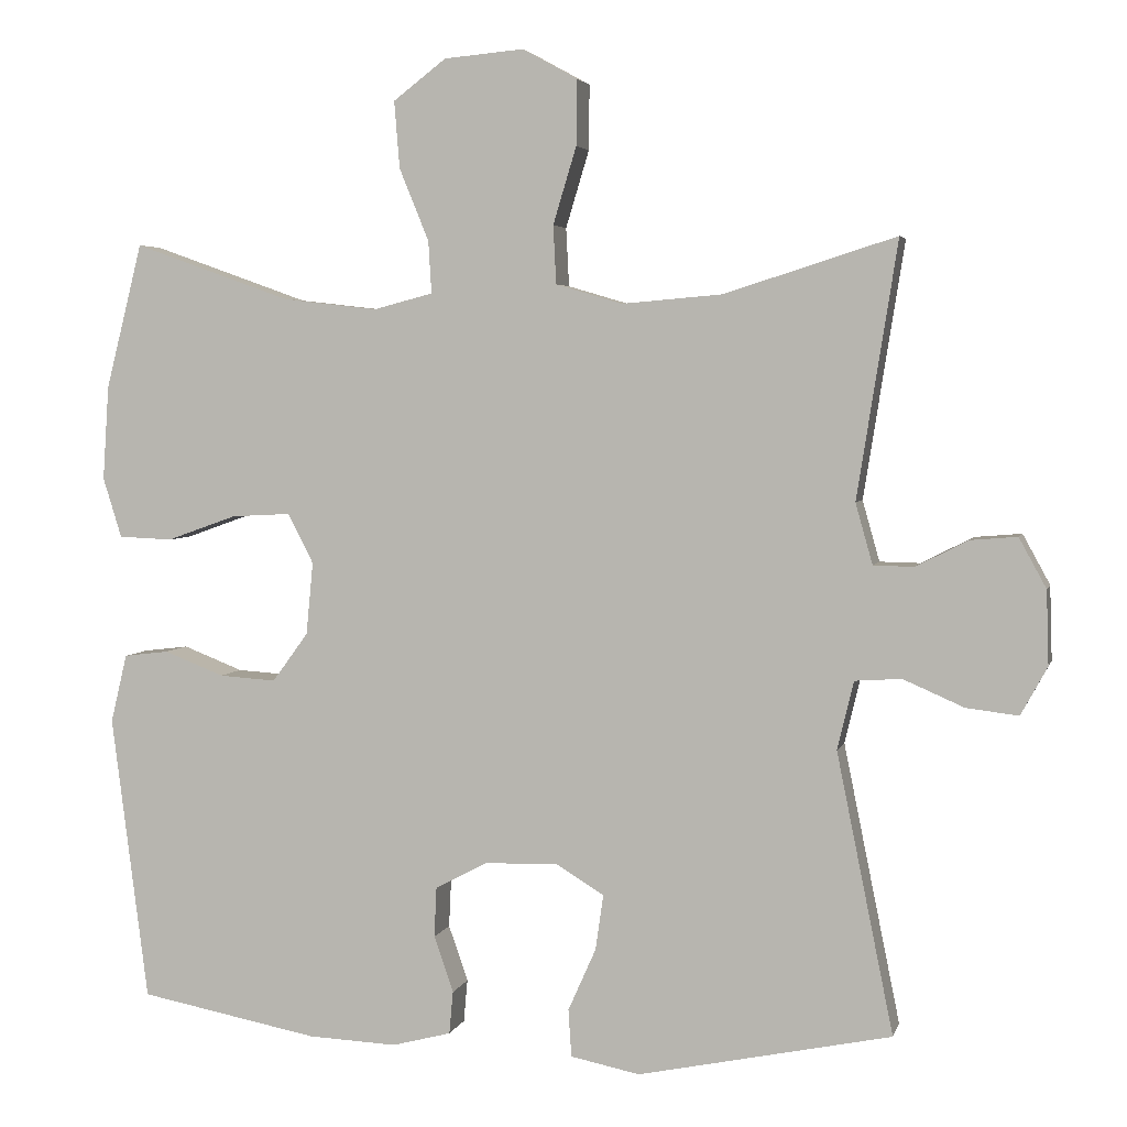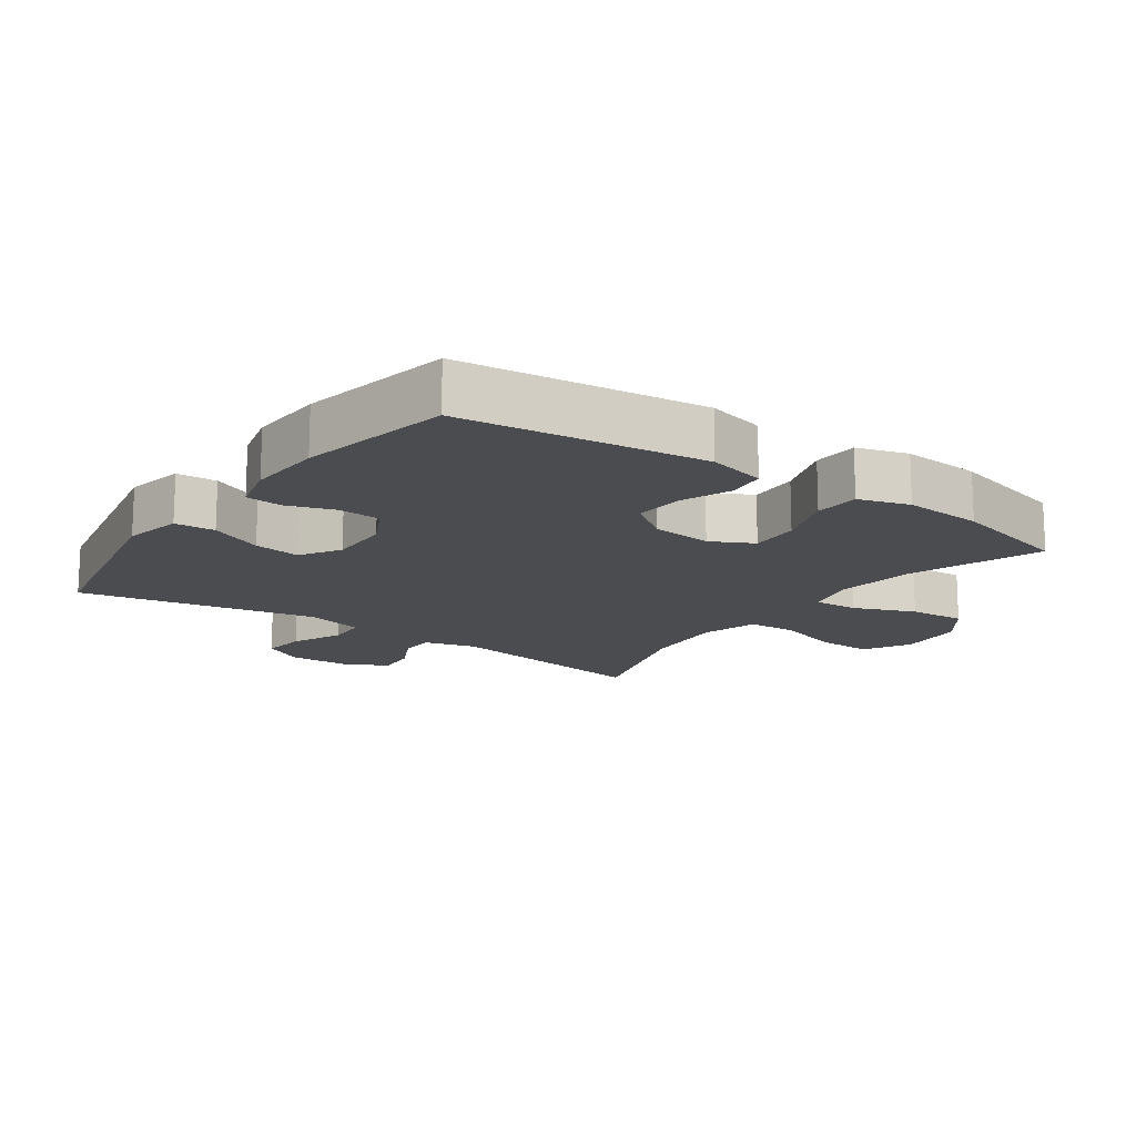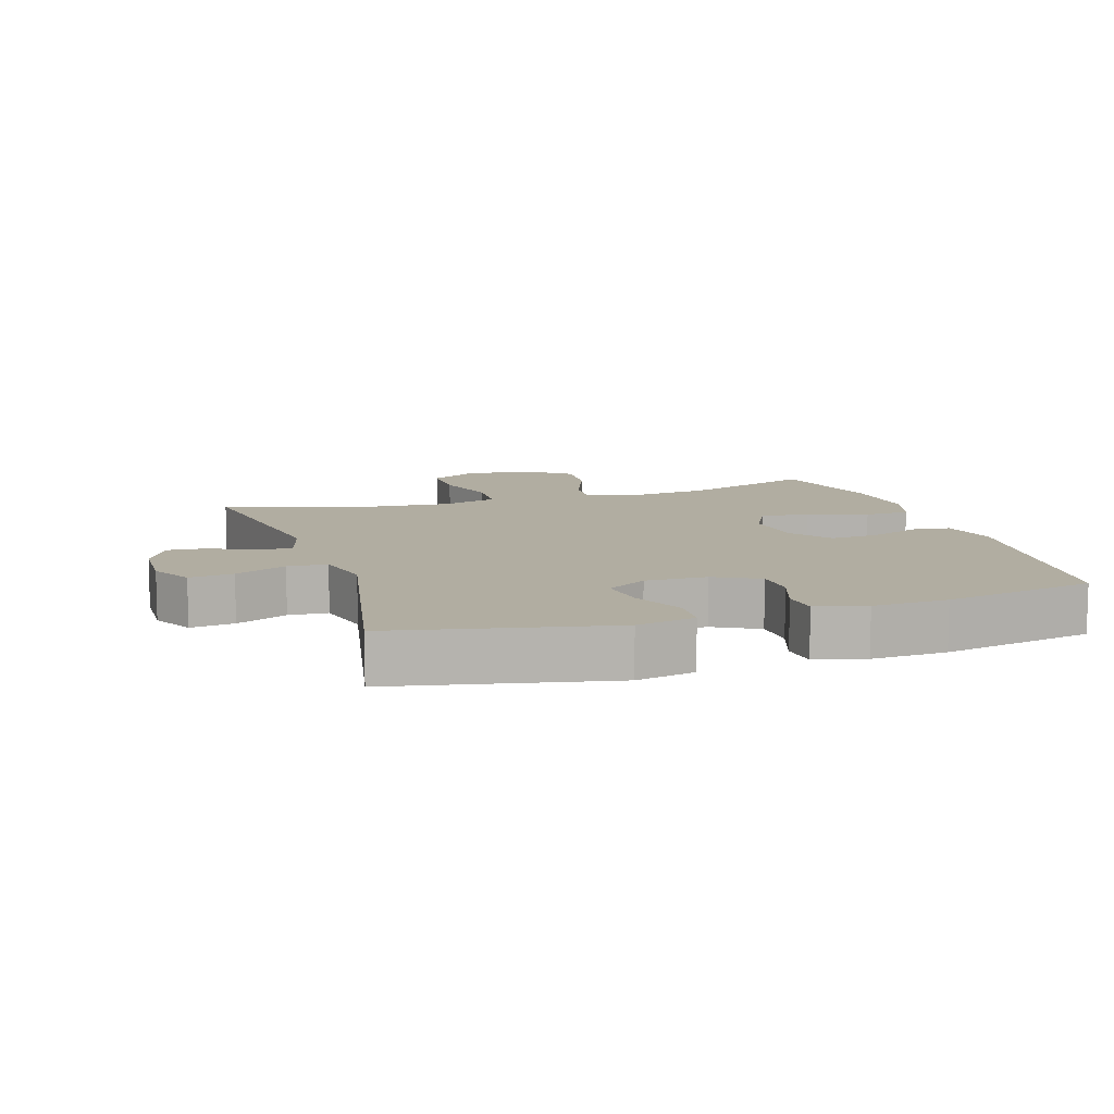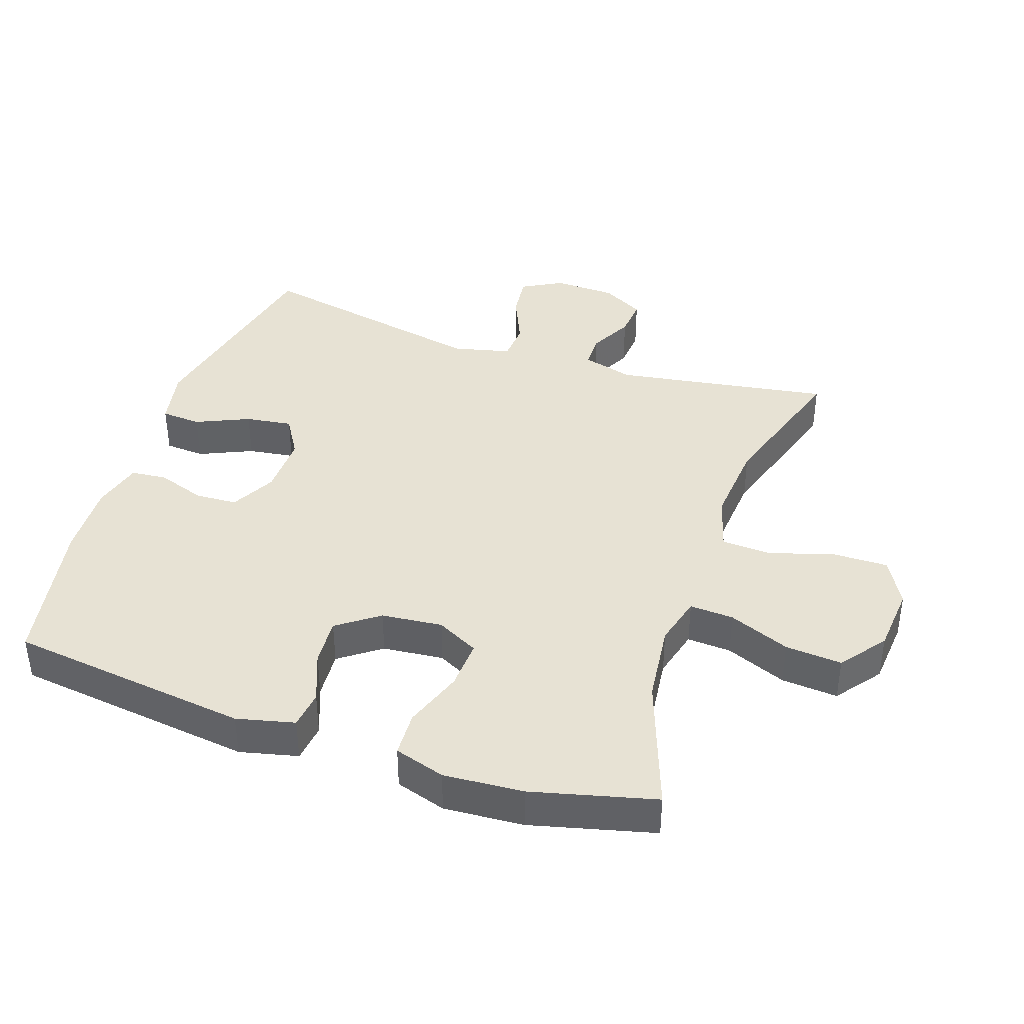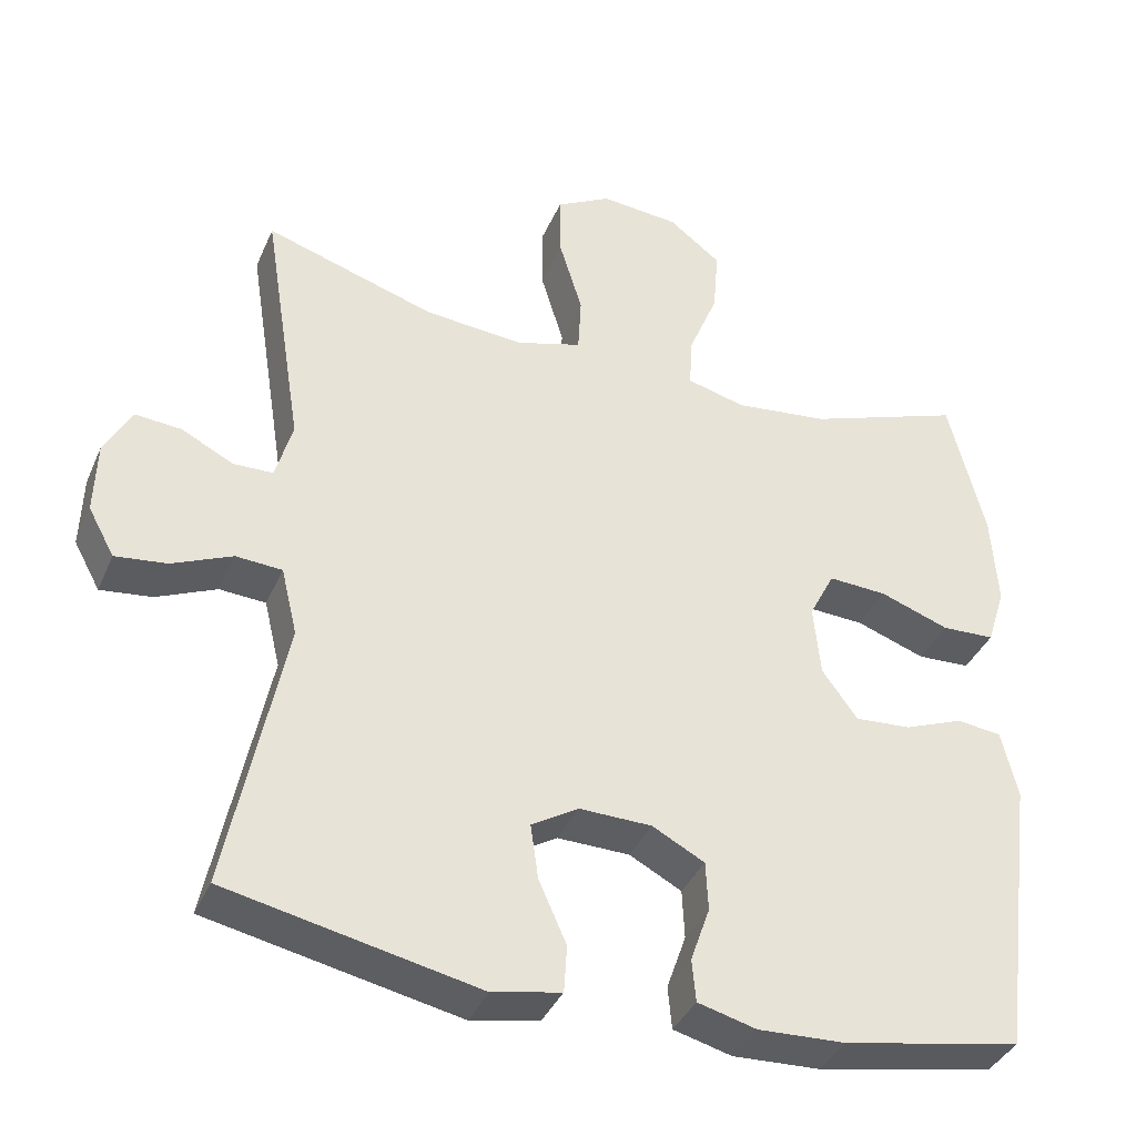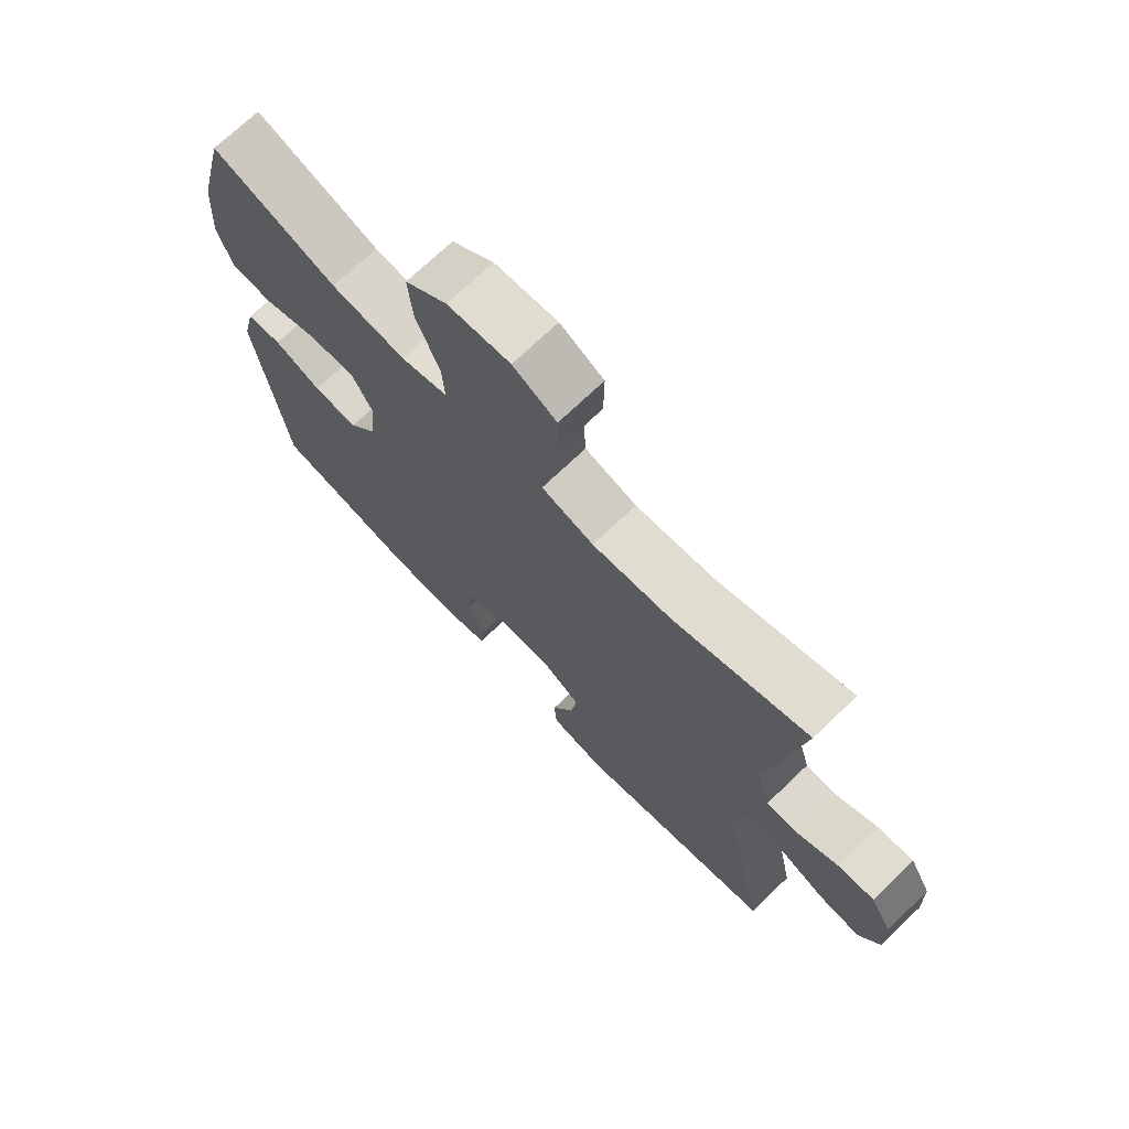
<metadata>
{"format":"obj","ext":"obj","renderer":"f3d","projection":"perspective","resolution":1024,"background":"white","views":[{"elev":3.9,"azim":13.6,"up":"+Z"},{"elev":-15.2,"azim":-125.7,"up":"+Y"},{"elev":10.4,"azim":162.3,"up":"+Y"},{"elev":39.9,"azim":-71.3,"up":"+Y"},{"elev":-37.9,"azim":158.3,"up":"+Z"},{"elev":71.8,"azim":46.3,"up":"+Z"}]}
</metadata>
<code>
v 0.5 0.07 0.5
v 0.448 0.07 0.171
v 0.47 0.07 0.093
v 0.522 0.07 0.092
v 0.589 0.07 0.126
v 0.649 0.07 0.131
v 0.684 0.07 0.067
v 0.687 0.07 -0.028
v 0.653 0.07 -0.09
v 0.586 0.07 -0.082
v 0.508 0.07 -0.048
v 0.448 0.07 -0.052
v 0.427 0.07 -0.14
v 0.5 0.07 -0.5
v 0.174 0.07 -0.568
v 0.085 0.07 -0.55
v 0.081 0.07 -0.489
v 0.117 0.07 -0.408
v 0.127 0.07 -0.337
v 0.066 0.07 -0.3
v -0.028 0.07 -0.302
v -0.096 0.07 -0.338
v -0.099 0.07 -0.402
v -0.074 0.07 -0.474
v -0.079 0.07 -0.529
v -0.155 0.07 -0.549
v -0.269 0.07 -0.544
v -0.5 0.07 -0.5
v -0.547 0.07 -0.132
v -0.526 0.07 -0.044
v -0.468 0.07 -0.037
v -0.391 0.07 -0.067
v -0.318 0.07 -0.072
v -0.272 0.07 -0.009
v -0.263 0.07 0.084
v -0.296 0.07 0.148
v -0.372 0.07 0.144
v -0.462 0.07 0.112
v -0.531 0.07 0.115
v -0.555 0.07 0.192
v -0.547 0.07 0.313
v -0.5 0.07 0.5
v -0.298 0.07 0.428
v -0.176 0.07 0.414
v -0.1 0.07 0.434
v -0.104 0.07 0.501
v -0.142 0.07 0.594
v -0.149 0.07 0.68
v -0.081 0.07 0.732
v 0.021 0.07 0.741
v 0.092 0.07 0.702
v 0.091 0.07 0.618
v 0.061 0.07 0.519
v 0.065 0.07 0.444
v 0.15 0.07 0.419
v 0.279 0.07 0.43
v 0.5 0 0.5
v 0.448 0 0.171
v 0.47 0 0.093
v 0.522 0 0.092
v 0.589 0 0.126
v 0.649 0 0.131
v 0.684 0 0.067
v 0.687 0 -0.028
v 0.653 0 -0.09
v 0.586 0 -0.082
v 0.508 0 -0.048
v 0.448 0 -0.052
v 0.427 0 -0.14
v 0.5 0 -0.5
v 0.174 0 -0.568
v 0.085 0 -0.55
v 0.081 0 -0.489
v 0.117 0 -0.408
v 0.127 0 -0.337
v 0.066 0 -0.3
v -0.028 0 -0.302
v -0.096 0 -0.338
v -0.099 0 -0.402
v -0.074 0 -0.474
v -0.079 0 -0.529
v -0.155 0 -0.549
v -0.269 0 -0.544
v -0.5 0 -0.5
v -0.547 0 -0.132
v -0.526 0 -0.044
v -0.468 0 -0.037
v -0.391 0 -0.067
v -0.318 0 -0.072
v -0.272 0 -0.009
v -0.263 0 0.084
v -0.296 0 0.148
v -0.372 0 0.144
v -0.462 0 0.112
v -0.531 0 0.115
v -0.555 0 0.192
v -0.547 0 0.313
v -0.5 0 0.5
v -0.298 0 0.428
v -0.176 0 0.414
v -0.1 0 0.434
v -0.104 0 0.501
v -0.142 0 0.594
v -0.149 0 0.68
v -0.081 0 0.732
v 0.021 0 0.741
v 0.092 0 0.702
v 0.091 0 0.618
v 0.061 0 0.519
v 0.065 0 0.444
v 0.15 0 0.419
v 0.279 0 0.43
f 51 52 53
f 50 51 53
f 49 50 53
f 48 49 53
f 47 48 53
f 46 47 53
f 45 46 53 54
f 44 45 54 55
f 41 42 43
f 40 41 43
f 39 40 43
f 38 39 43
f 37 38 43
f 36 37 43 44
f 35 36 44 55
f 30 31 32
f 29 30 32
f 28 29 32
f 27 28 32
f 26 27 32
f 25 26 32
f 24 25 32
f 23 24 32
f 22 23 32 33
f 21 22 33 34
f 16 17 18
f 15 16 18
f 14 15 18
f 13 14 18
f 12 13 18 19
f 9 10 11
f 8 9 11
f 7 8 11
f 6 7 11
f 5 6 11
f 4 5 11
f 3 4 11 12
f 12 19 20
f 3 12 20
f 2 3 20
f 35 55 56
f 34 35 56
f 21 34 56
f 20 21 56
f 2 20 56
f 1 2 56
f 109 108 107
f 109 107 106
f 109 106 105
f 109 105 104
f 109 104 103
f 109 103 102
f 110 109 102 101
f 111 110 101 100
f 99 98 97
f 99 97 96
f 99 96 95
f 99 95 94
f 99 94 93
f 100 99 93 92
f 111 100 92 91
f 88 87 86
f 88 86 85
f 88 85 84
f 88 84 83
f 88 83 82
f 88 82 81
f 88 81 80
f 88 80 79
f 89 88 79 78
f 90 89 78 77
f 74 73 72
f 74 72 71
f 74 71 70
f 74 70 69
f 75 74 69 68
f 67 66 65
f 67 65 64
f 67 64 63
f 67 63 62
f 67 62 61
f 67 61 60
f 68 67 60 59
f 76 75 68
f 76 68 59
f 76 59 58
f 112 111 91
f 112 91 90
f 112 90 77
f 112 77 76
f 112 76 58
f 112 58 57
f 1 57 58 2
f 2 58 59 3
f 3 59 60 4
f 4 60 61 5
f 5 61 62 6
f 6 62 63 7
f 7 63 64 8
f 8 64 65 9
f 9 65 66 10
f 10 66 67 11
f 11 67 68 12
f 12 68 69 13
f 13 69 70 14
f 14 70 71 15
f 15 71 72 16
f 16 72 73 17
f 17 73 74 18
f 18 74 75 19
f 19 75 76 20
f 20 76 77 21
f 21 77 78 22
f 22 78 79 23
f 23 79 80 24
f 24 80 81 25
f 25 81 82 26
f 26 82 83 27
f 27 83 84 28
f 28 84 85 29
f 29 85 86 30
f 30 86 87 31
f 31 87 88 32
f 32 88 89 33
f 33 89 90 34
f 34 90 91 35
f 35 91 92 36
f 36 92 93 37
f 37 93 94 38
f 38 94 95 39
f 39 95 96 40
f 40 96 97 41
f 41 97 98 42
f 42 98 99 43
f 43 99 100 44
f 44 100 101 45
f 45 101 102 46
f 46 102 103 47
f 47 103 104 48
f 48 104 105 49
f 49 105 106 50
f 50 106 107 51
f 51 107 108 52
f 52 108 109 53
f 53 109 110 54
f 54 110 111 55
f 55 111 112 56
f 56 112 57 1

</code>
